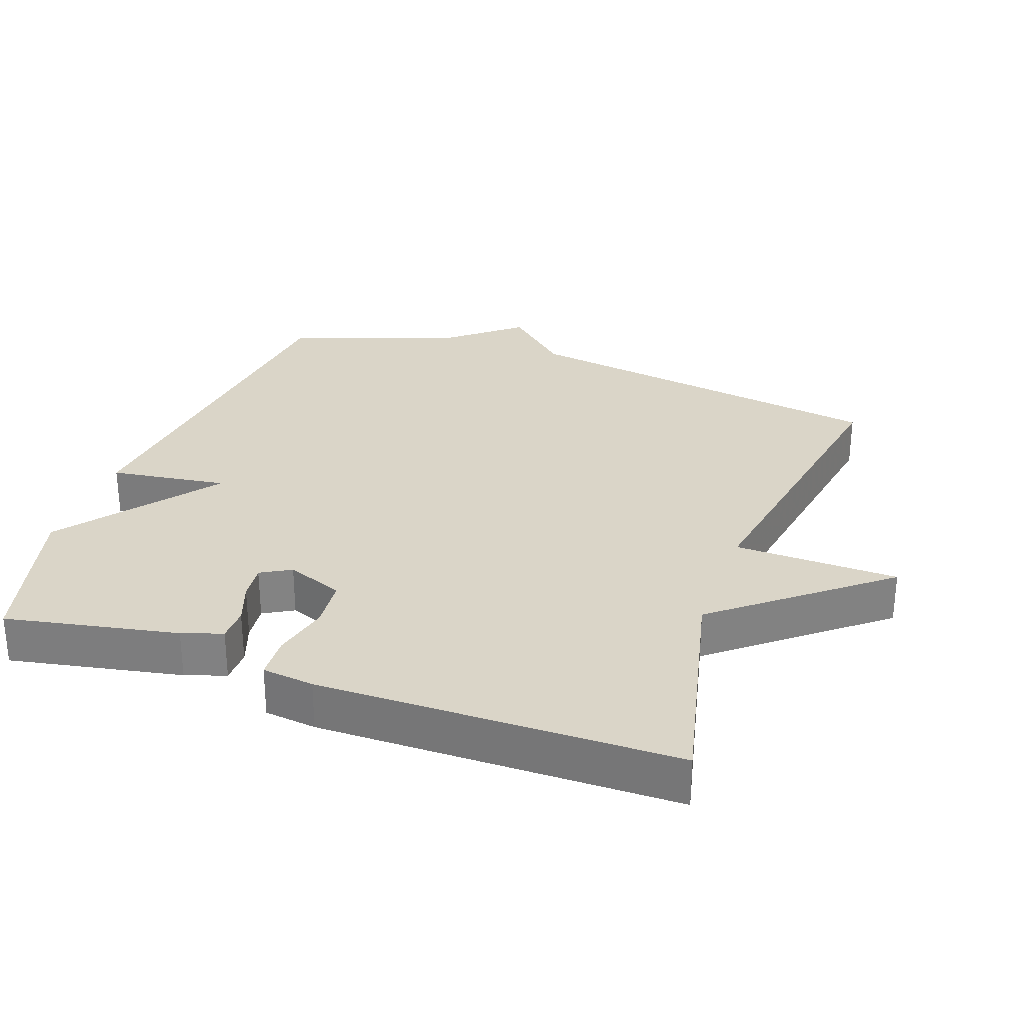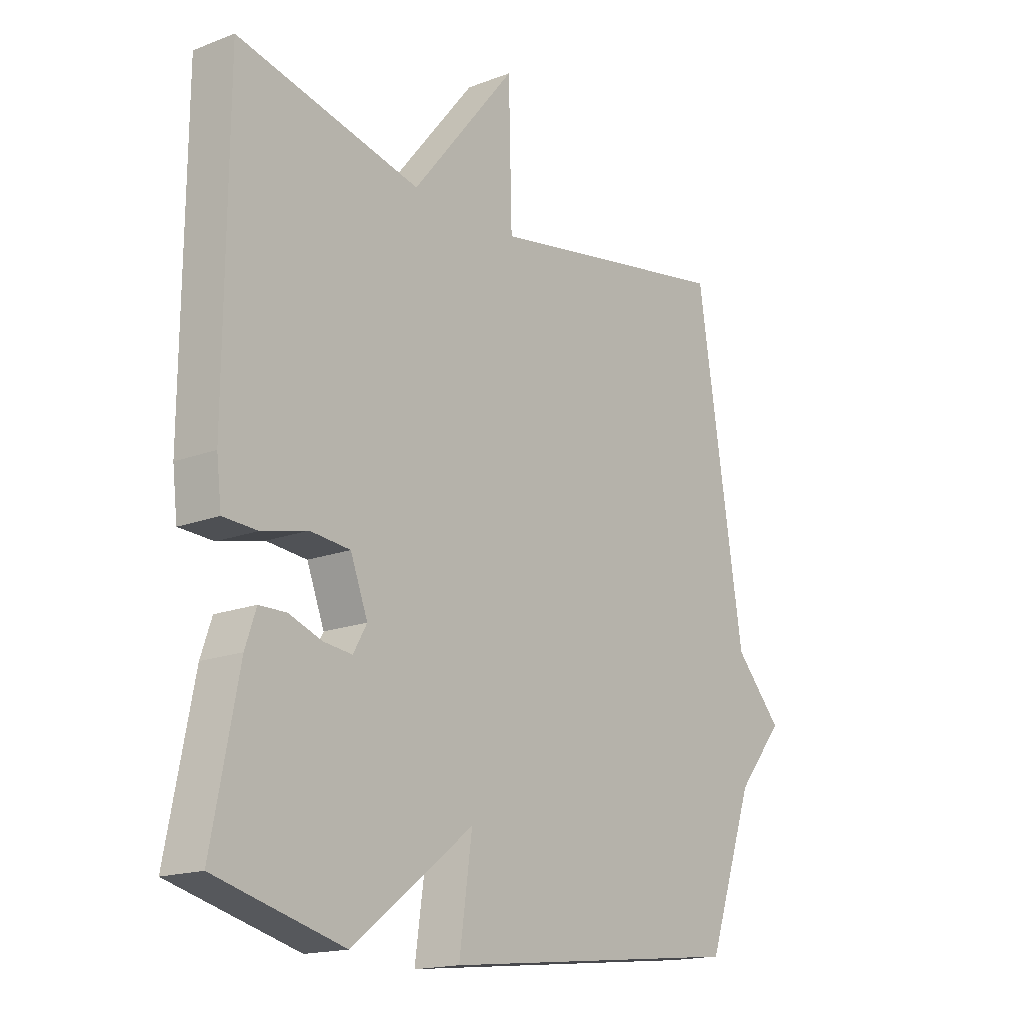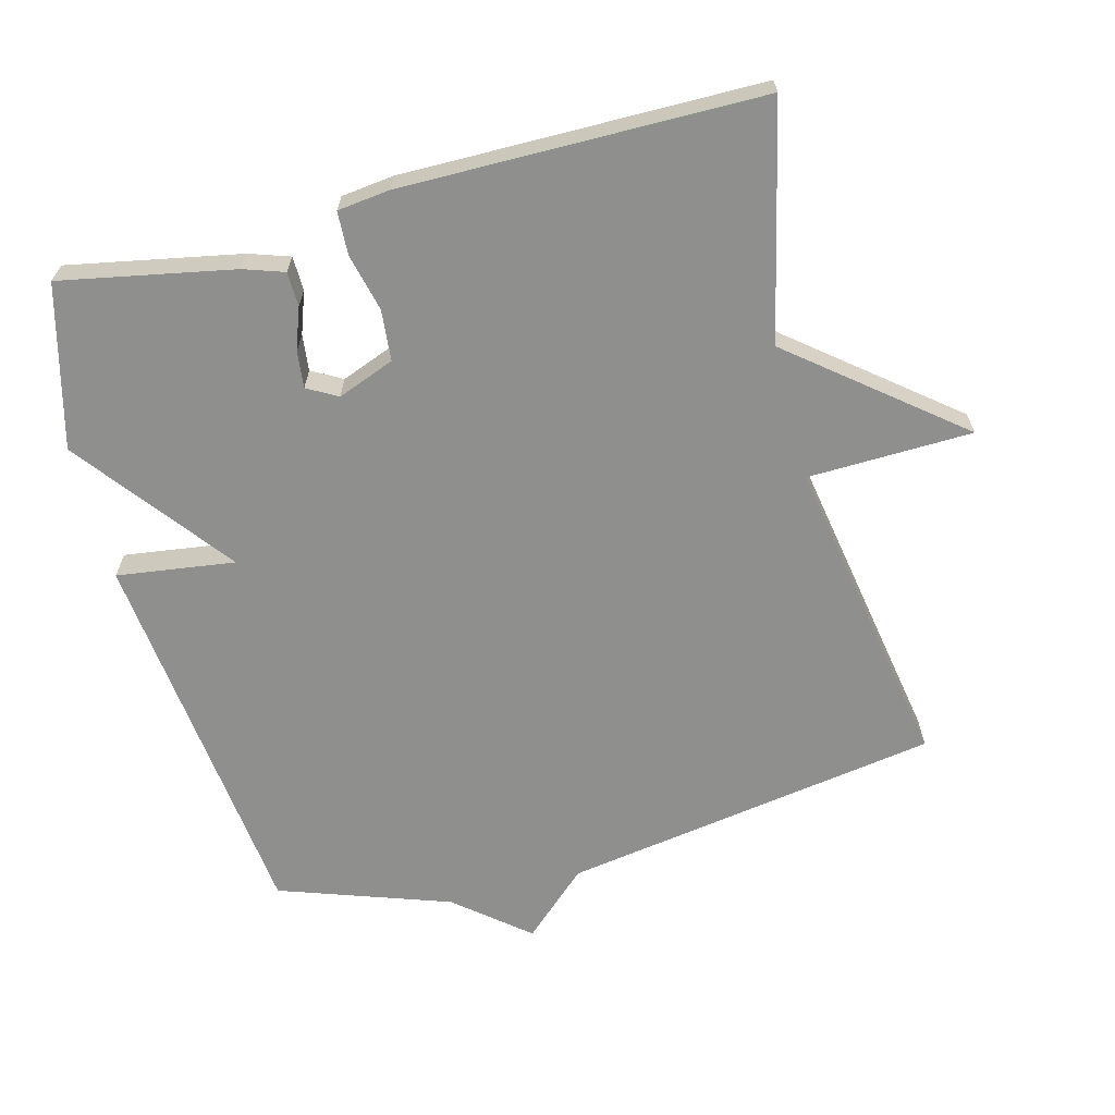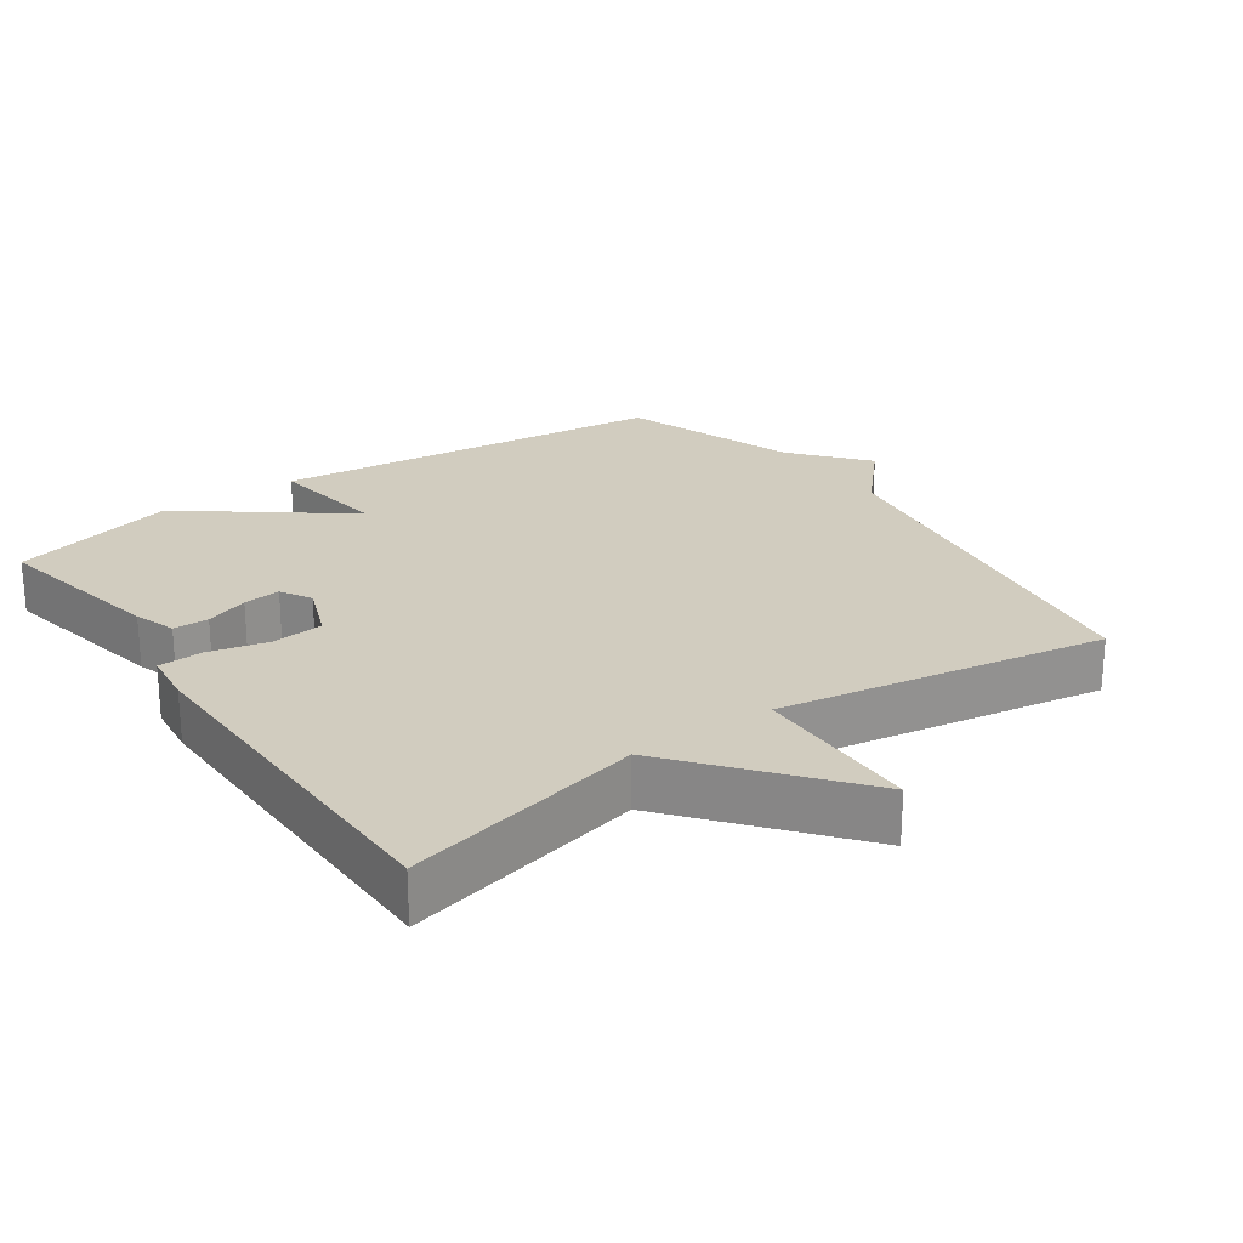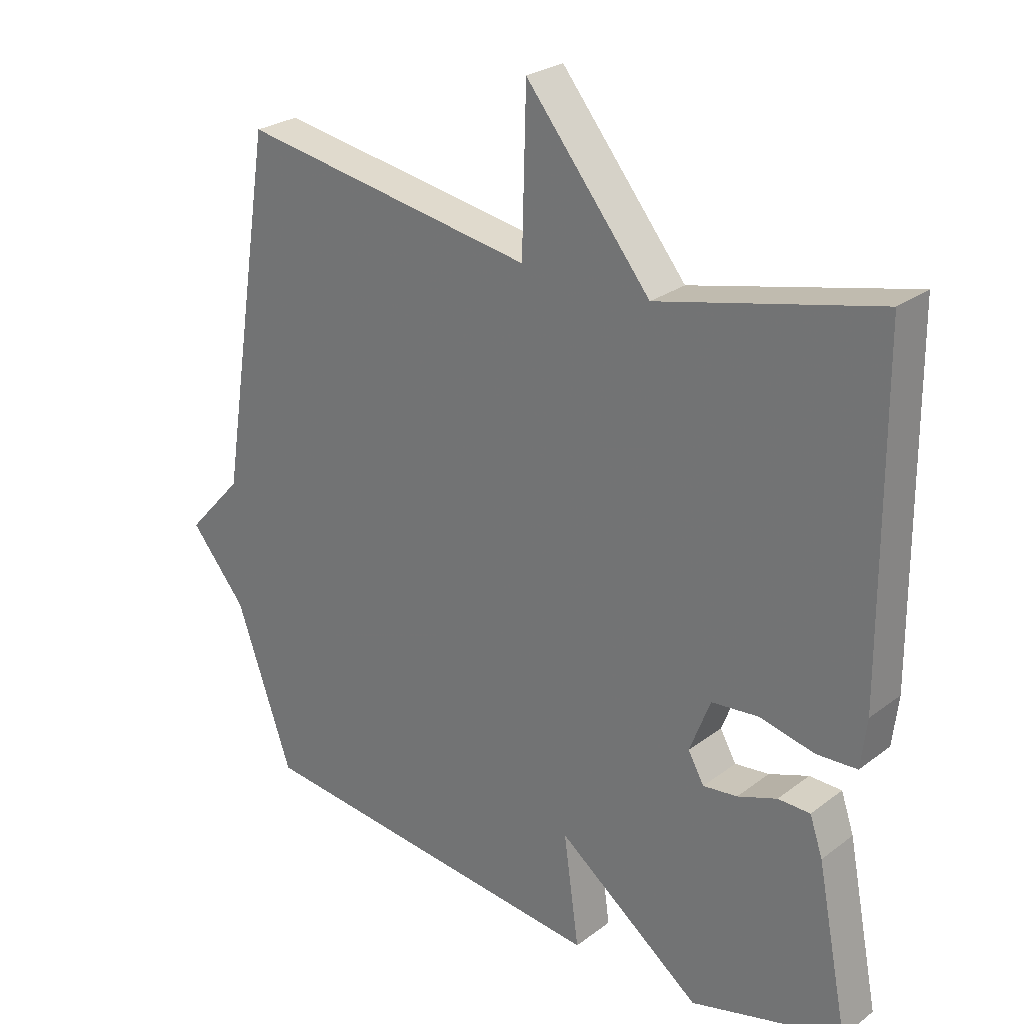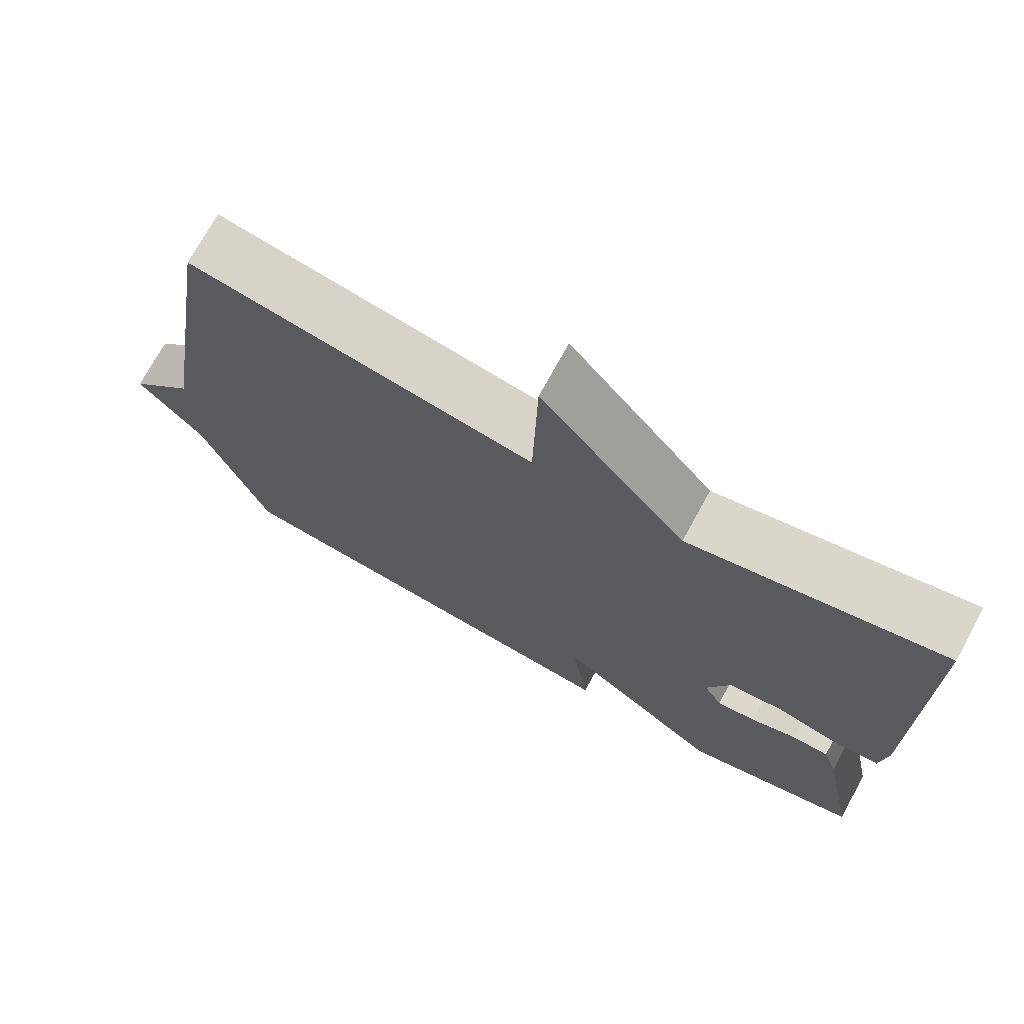
<metadata>
{"format":"obj","ext":"obj","renderer":"f3d","projection":"perspective","resolution":1024,"background":"white","views":[{"elev":29.4,"azim":-70.4,"up":"+Y"},{"elev":-16.8,"azim":-52.2,"up":"+Z"},{"elev":-65.3,"azim":-75.2,"up":"+Y"},{"elev":24.0,"azim":-35.0,"up":"+Y"},{"elev":26.1,"azim":-139.6,"up":"+Z"},{"elev":73.0,"azim":-151.3,"up":"+Z"}]}
</metadata>
<code>
v 0.5 0.07 0.5
v 0.587 0.07 -0.051
v 0.674 0.07 -0.146
v 0.587 0.07 -0.251
v 0.5 0.07 -0.5
v -0.064 0.07 -0.562
v -0.04 0.07 -0.39
v -0.264 0.07 -0.562
v -0.5 0.07 -0.5
v -0.451 0.07 -0.249
v -0.431 0.07 -0.19
v -0.381 0.07 -0.189
v -0.32 0.07 -0.211
v -0.267 0.07 -0.217
v -0.242 0.07 -0.173
v -0.274 0.07 -0.09
v -0.348 0.07 -0.083
v -0.432 0.07 -0.103
v -0.495 0.07 -0.1
v -0.504 0.07 -0.024
v -0.5 0.07 0.5
v -0.161 0.07 0.421
v 0.033 0.07 0.661
v 0.039 0.07 0.421
v 0.5 0 0.5
v 0.587 0 -0.051
v 0.674 0 -0.146
v 0.587 0 -0.251
v 0.5 0 -0.5
v -0.064 0 -0.562
v -0.04 0 -0.39
v -0.264 0 -0.562
v -0.5 0 -0.5
v -0.451 0 -0.249
v -0.431 0 -0.19
v -0.381 0 -0.189
v -0.32 0 -0.211
v -0.267 0 -0.217
v -0.242 0 -0.173
v -0.274 0 -0.09
v -0.348 0 -0.083
v -0.432 0 -0.103
v -0.495 0 -0.1
v -0.504 0 -0.024
v -0.5 0 0.5
v -0.161 0 0.421
v 0.033 0 0.661
v 0.039 0 0.421
f 22 23 24
f 20 21 22
f 19 20 22
f 18 19 22
f 17 18 22
f 16 17 22 24
f 24 1 2
f 16 24 2
f 15 16 2
f 11 12 13
f 10 11 13
f 9 10 13
f 8 9 13
f 7 8 13
f 7 13 14
f 4 5 6 7
f 7 14 15
f 4 7 15
f 3 4 15
f 2 3 15
f 48 47 46
f 46 45 44
f 46 44 43
f 46 43 42
f 46 42 41
f 48 46 41 40
f 26 25 48
f 26 48 40
f 26 40 39
f 37 36 35
f 37 35 34
f 37 34 33
f 37 33 32
f 37 32 31
f 38 37 31
f 31 30 29 28
f 39 38 31
f 39 31 28
f 39 28 27
f 39 27 26
f 1 25 26 2
f 2 26 27 3
f 3 27 28 4
f 4 28 29 5
f 5 29 30 6
f 6 30 31 7
f 7 31 32 8
f 8 32 33 9
f 9 33 34 10
f 10 34 35 11
f 11 35 36 12
f 12 36 37 13
f 13 37 38 14
f 14 38 39 15
f 15 39 40 16
f 16 40 41 17
f 17 41 42 18
f 18 42 43 19
f 19 43 44 20
f 20 44 45 21
f 21 45 46 22
f 22 46 47 23
f 23 47 48 24
f 24 48 25 1

</code>
